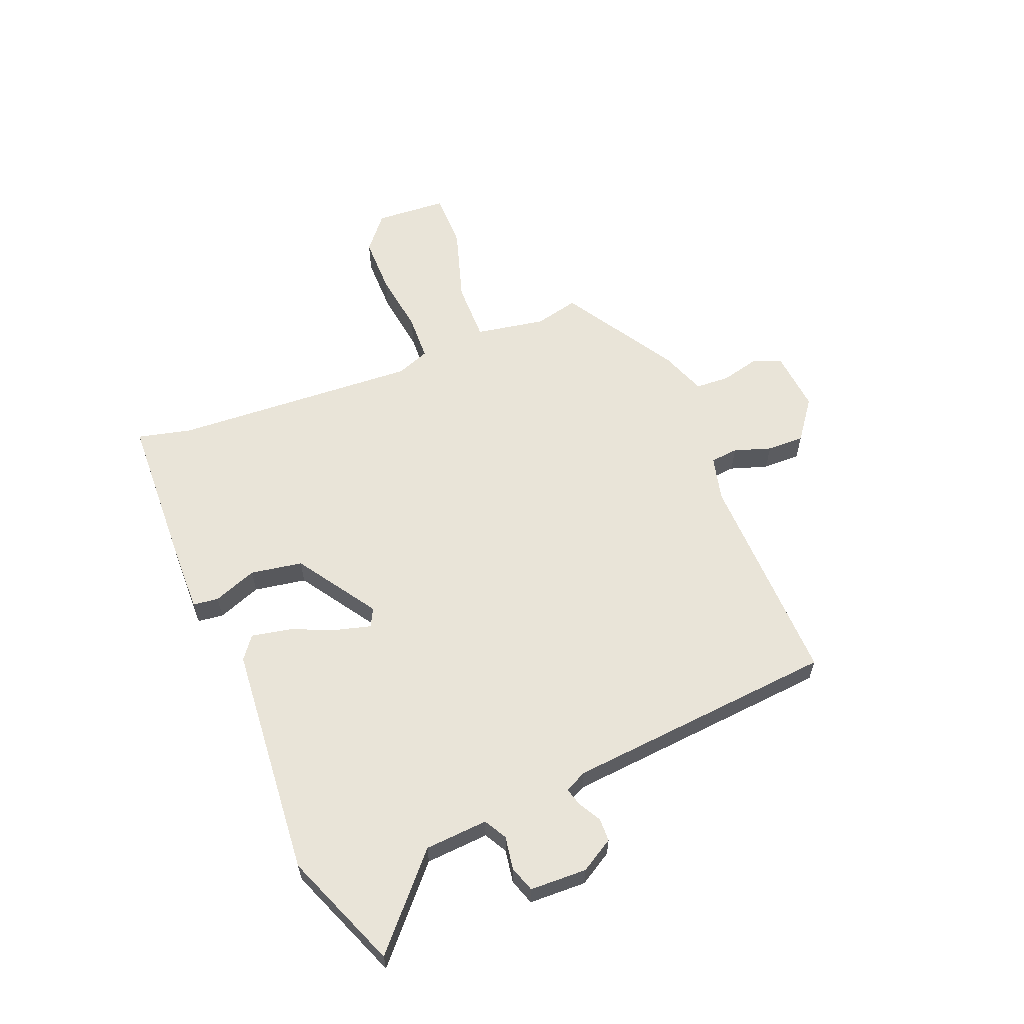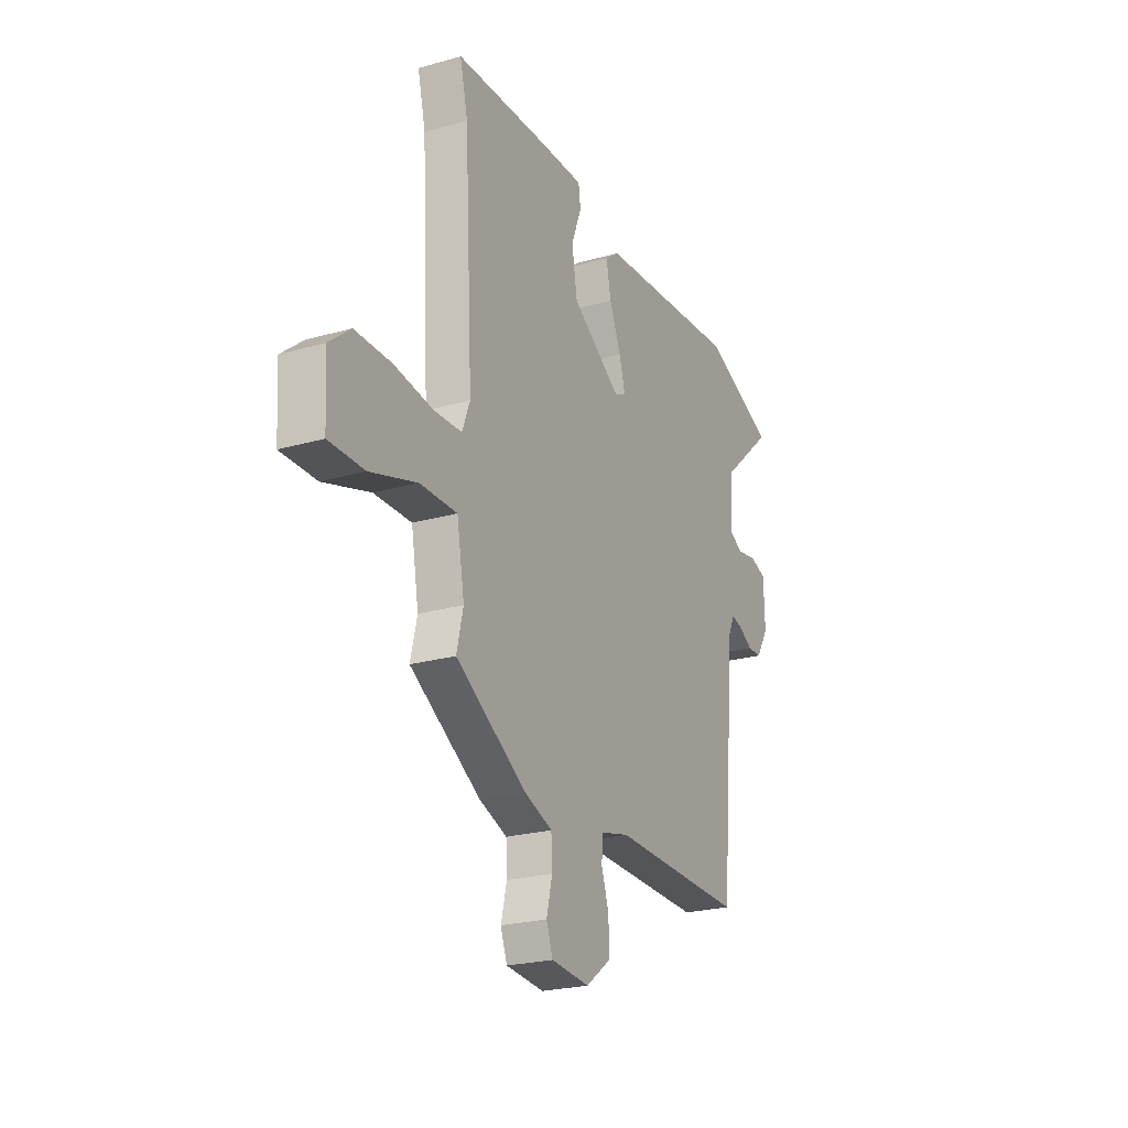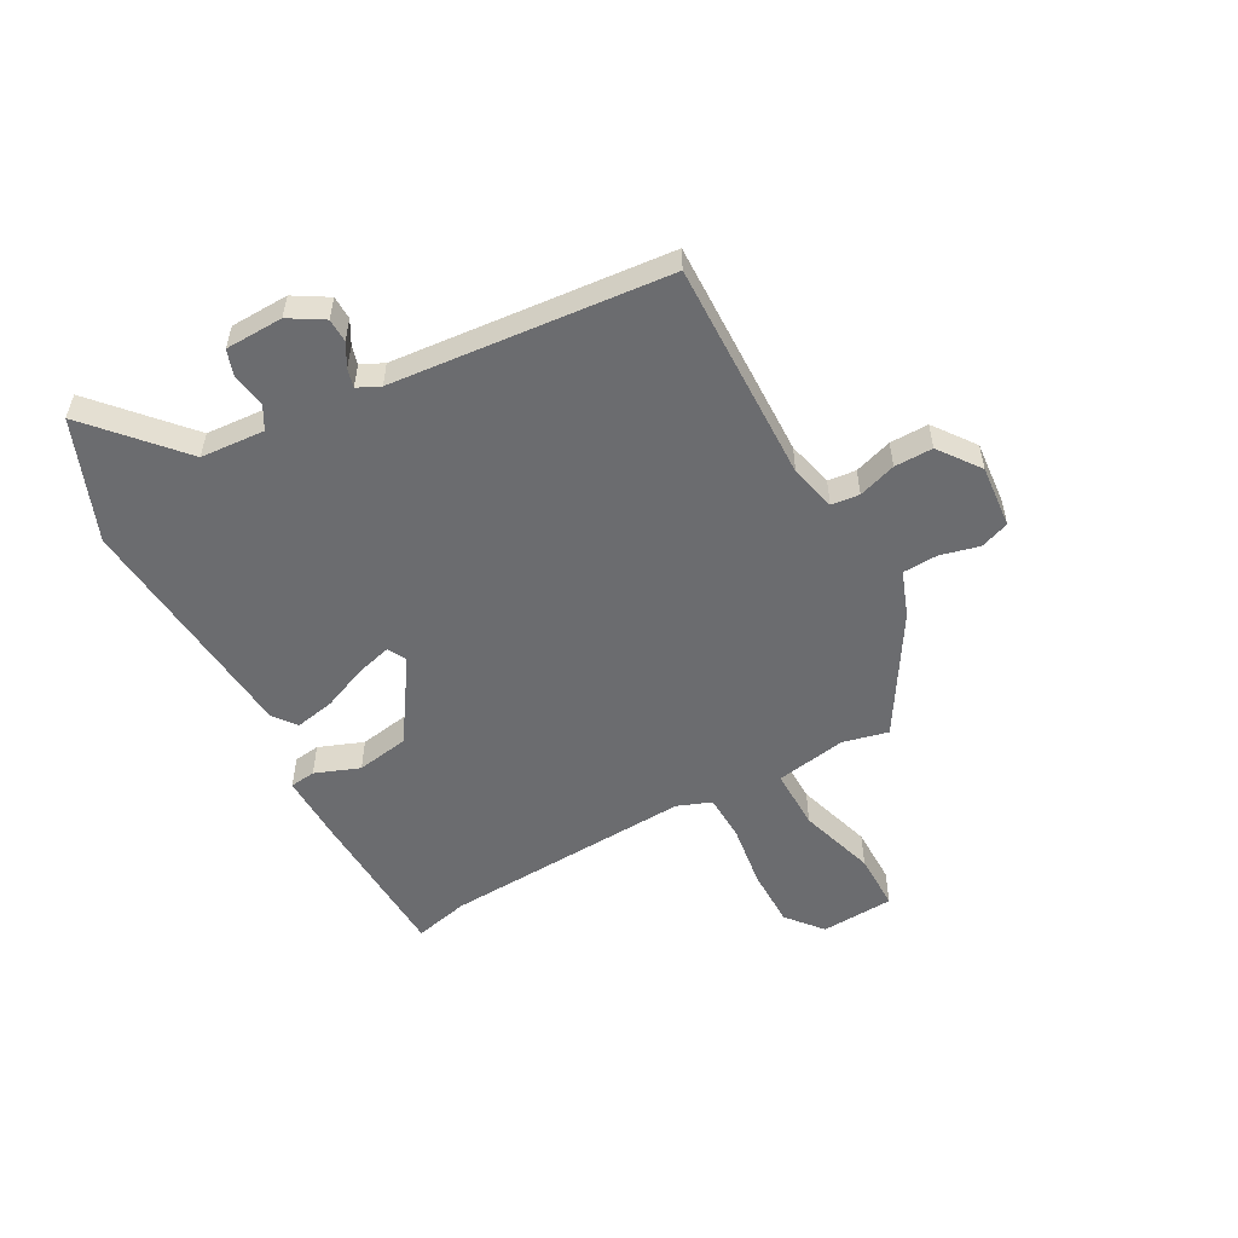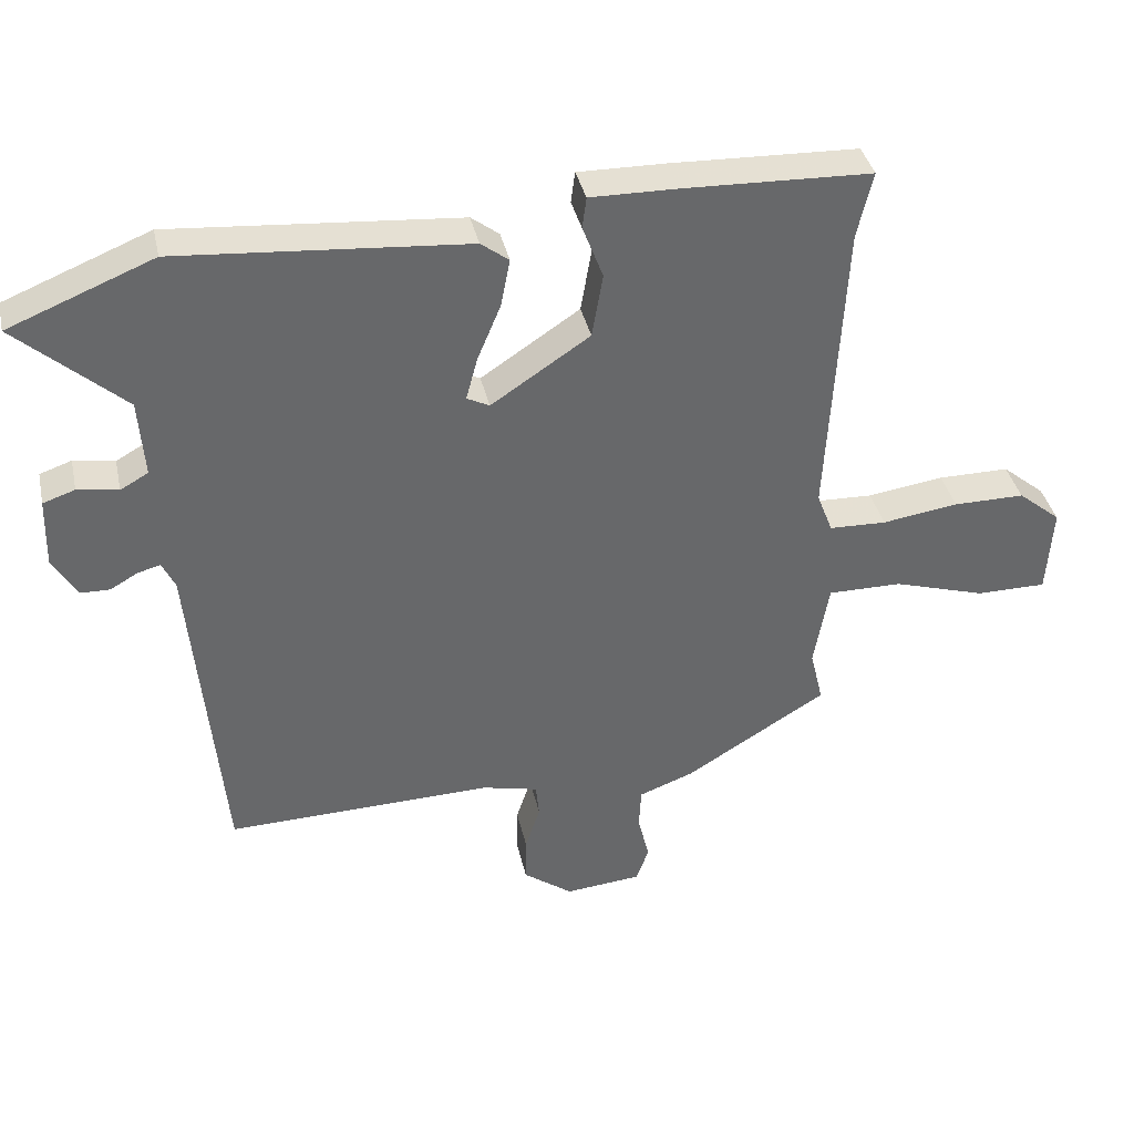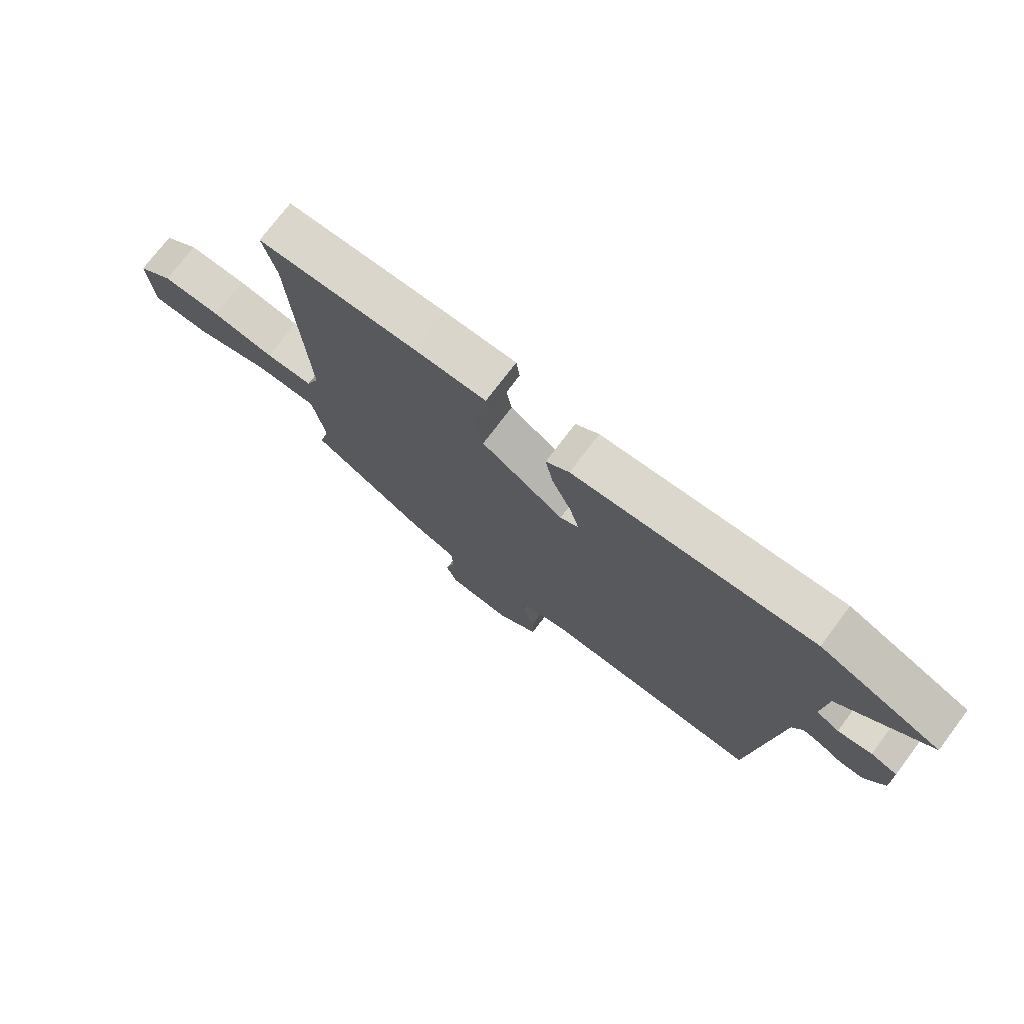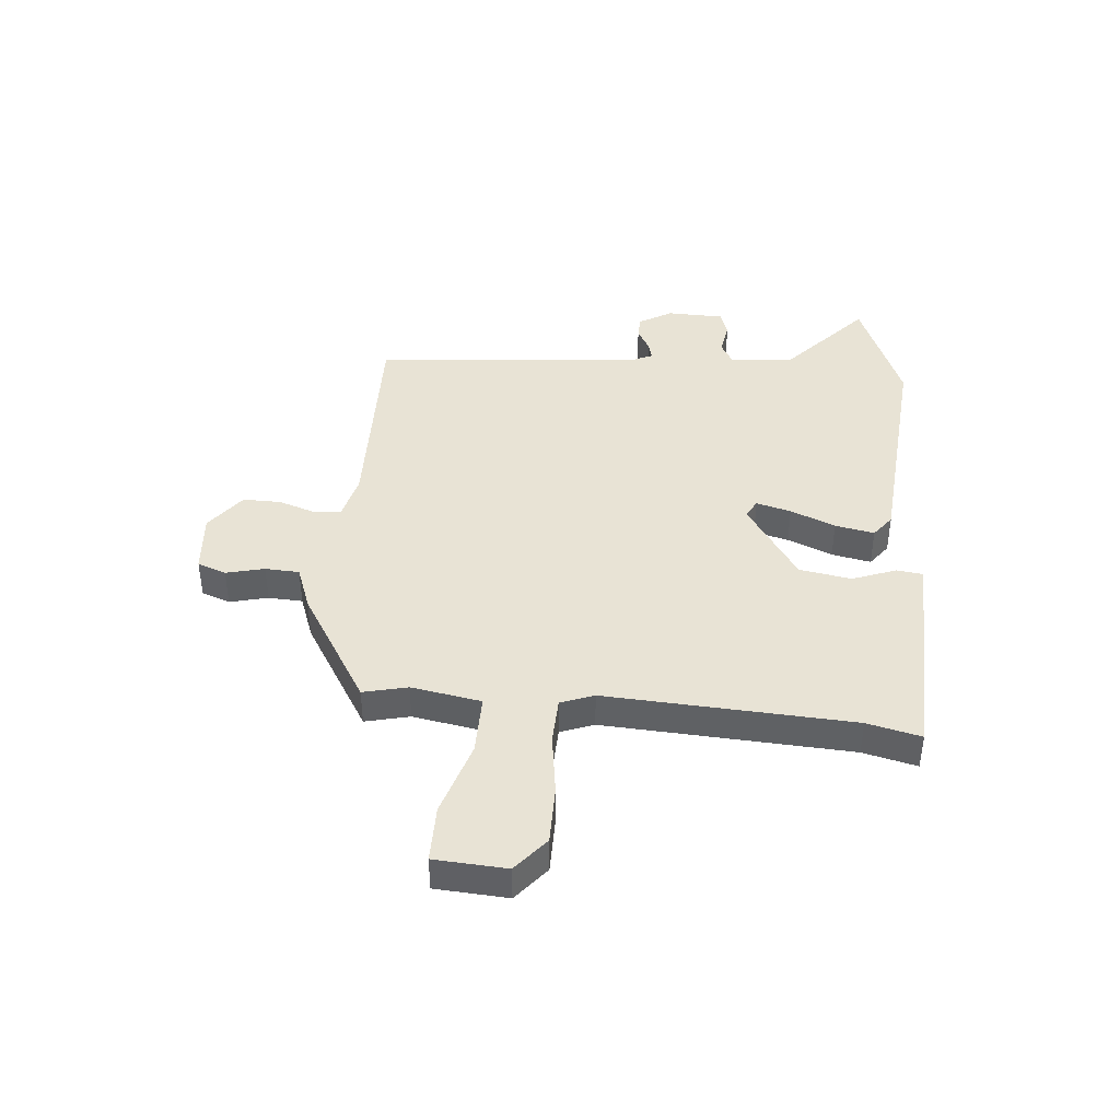
<metadata>
{"format":"obj","ext":"obj","renderer":"f3d","projection":"perspective","resolution":1024,"background":"white","views":[{"elev":60.0,"azim":68.1,"up":"+Y"},{"elev":-23.6,"azim":-64.4,"up":"+Z"},{"elev":-53.7,"azim":118.7,"up":"+Y"},{"elev":38.1,"azim":167.6,"up":"+Z"},{"elev":74.8,"azim":37.1,"up":"+Z"},{"elev":41.3,"azim":-84.8,"up":"+Y"}]}
</metadata>
<code>
v -0.485 0.07 -0.416
v -0.466 0.07 -0.336
v -0.488 0.07 -0.21
v -0.597 0.07 -0.211
v -0.733 0.07 -0.253
v -0.836 0.07 -0.253
v -0.844 0.07 -0.123
v -0.781 0.07 -0.071
v -0.676 0.07 -0.071
v -0.564 0.07 -0.087
v -0.48 0.07 -0.084
v -0.457 0.07 -0.024
v -0.481 0.07 0.421
v -0.504 0.07 0.518
v -0.227 0.07 0.528
v -0.101 0.07 0.53
v -0.095 0.07 0.484
v -0.125 0.07 0.405
v -0.109 0.07 0.311
v 0.036 0.07 0.215
v 0.069 0.07 0.232
v 0.052 0.07 0.295
v 0.018 0.07 0.376
v 0.004 0.07 0.447
v 0.045 0.07 0.478
v 0.468 0.07 0.513
v 0.68 0.07 0.428
v 0.523 0.07 0.288
v 0.515 0.07 0.174
v 0.556 0.07 0.151
v 0.616 0.07 0.161
v 0.663 0.07 0.145
v 0.666 0.07 0.042
v 0.63 0.07 -0.018
v 0.588 0.07 -0.019
v 0.547 0.07 0.004
v 0.514 0.07 0.013
v 0.495 0.07 -0.027
v 0.451 0.07 -0.516
v 0.058 0.07 -0.507
v -0.024 0.07 -0.527
v -0.029 0.07 -0.577
v -0.007 0.07 -0.644
v -0.006 0.07 -0.712
v -0.079 0.07 -0.766
v -0.191 0.07 -0.756
v -0.21 0.07 -0.704
v -0.193 0.07 -0.635
v -0.196 0.07 -0.573
v -0.277 0.07 -0.543
v -0.485 0 -0.416
v -0.466 0 -0.336
v -0.488 0 -0.21
v -0.597 0 -0.211
v -0.733 0 -0.253
v -0.836 0 -0.253
v -0.844 0 -0.123
v -0.781 0 -0.071
v -0.676 0 -0.071
v -0.564 0 -0.087
v -0.48 0 -0.084
v -0.457 0 -0.024
v -0.481 0 0.421
v -0.504 0 0.518
v -0.227 0 0.528
v -0.101 0 0.53
v -0.095 0 0.484
v -0.125 0 0.405
v -0.109 0 0.311
v 0.036 0 0.215
v 0.069 0 0.232
v 0.052 0 0.295
v 0.018 0 0.376
v 0.004 0 0.447
v 0.045 0 0.478
v 0.468 0 0.513
v 0.68 0 0.428
v 0.523 0 0.288
v 0.515 0 0.174
v 0.556 0 0.151
v 0.616 0 0.161
v 0.663 0 0.145
v 0.666 0 0.042
v 0.63 0 -0.018
v 0.588 0 -0.019
v 0.547 0 0.004
v 0.514 0 0.013
v 0.495 0 -0.027
v 0.451 0 -0.516
v 0.058 0 -0.507
v -0.024 0 -0.527
v -0.029 0 -0.577
v -0.007 0 -0.644
v -0.006 0 -0.712
v -0.079 0 -0.766
v -0.191 0 -0.756
v -0.21 0 -0.704
v -0.193 0 -0.635
v -0.196 0 -0.573
v -0.277 0 -0.543
f 49 50 1 2
f 46 47 48
f 45 46 48
f 44 45 48
f 43 44 48
f 42 43 48
f 41 42 48 49
f 38 39 40
f 37 38 40 41
f 34 35 36
f 33 34 36
f 32 33 36
f 31 32 36
f 30 31 36
f 29 30 36 37
f 26 27 28
f 25 26 28
f 24 25 28
f 23 24 28
f 22 23 28
f 21 22 28 29
f 49 2 3
f 41 49 3
f 37 41 3
f 29 37 3
f 21 29 3
f 20 21 3
f 16 17 18
f 15 16 18
f 14 15 18
f 13 14 18
f 8 9 10
f 7 8 10
f 6 7 10
f 5 6 10
f 4 5 10
f 4 10 11
f 3 4 11
f 20 3 11
f 19 20 11
f 12 13 18 19
f 11 12 19
f 52 51 100 99
f 98 97 96
f 98 96 95
f 98 95 94
f 98 94 93
f 98 93 92
f 99 98 92 91
f 90 89 88
f 91 90 88 87
f 86 85 84
f 86 84 83
f 86 83 82
f 86 82 81
f 86 81 80
f 87 86 80 79
f 78 77 76
f 78 76 75
f 78 75 74
f 78 74 73
f 78 73 72
f 79 78 72 71
f 53 52 99
f 53 99 91
f 53 91 87
f 53 87 79
f 53 79 71
f 53 71 70
f 68 67 66
f 68 66 65
f 68 65 64
f 68 64 63
f 60 59 58
f 60 58 57
f 60 57 56
f 60 56 55
f 60 55 54
f 61 60 54
f 61 54 53
f 61 53 70
f 61 70 69
f 69 68 63 62
f 69 62 61
f 1 51 52 2
f 2 52 53 3
f 3 53 54 4
f 4 54 55 5
f 5 55 56 6
f 6 56 57 7
f 7 57 58 8
f 8 58 59 9
f 9 59 60 10
f 10 60 61 11
f 11 61 62 12
f 12 62 63 13
f 13 63 64 14
f 14 64 65 15
f 15 65 66 16
f 16 66 67 17
f 17 67 68 18
f 18 68 69 19
f 19 69 70 20
f 20 70 71 21
f 21 71 72 22
f 22 72 73 23
f 23 73 74 24
f 24 74 75 25
f 25 75 76 26
f 26 76 77 27
f 27 77 78 28
f 28 78 79 29
f 29 79 80 30
f 30 80 81 31
f 31 81 82 32
f 32 82 83 33
f 33 83 84 34
f 34 84 85 35
f 35 85 86 36
f 36 86 87 37
f 37 87 88 38
f 38 88 89 39
f 39 89 90 40
f 40 90 91 41
f 41 91 92 42
f 42 92 93 43
f 43 93 94 44
f 44 94 95 45
f 45 95 96 46
f 46 96 97 47
f 47 97 98 48
f 48 98 99 49
f 49 99 100 50
f 50 100 51 1

</code>
